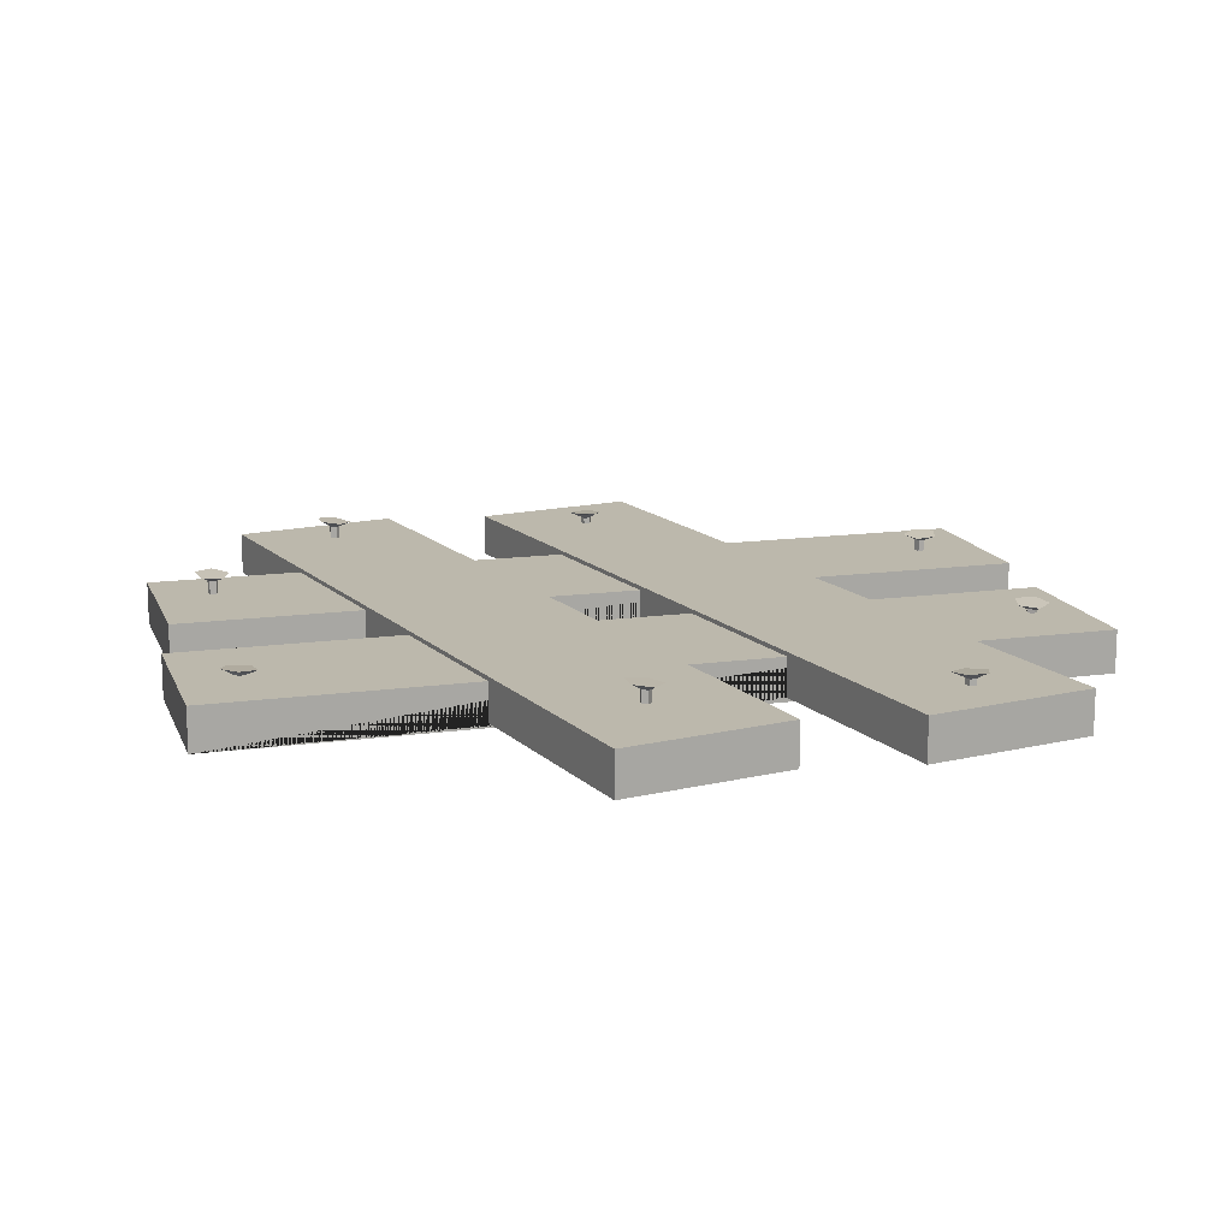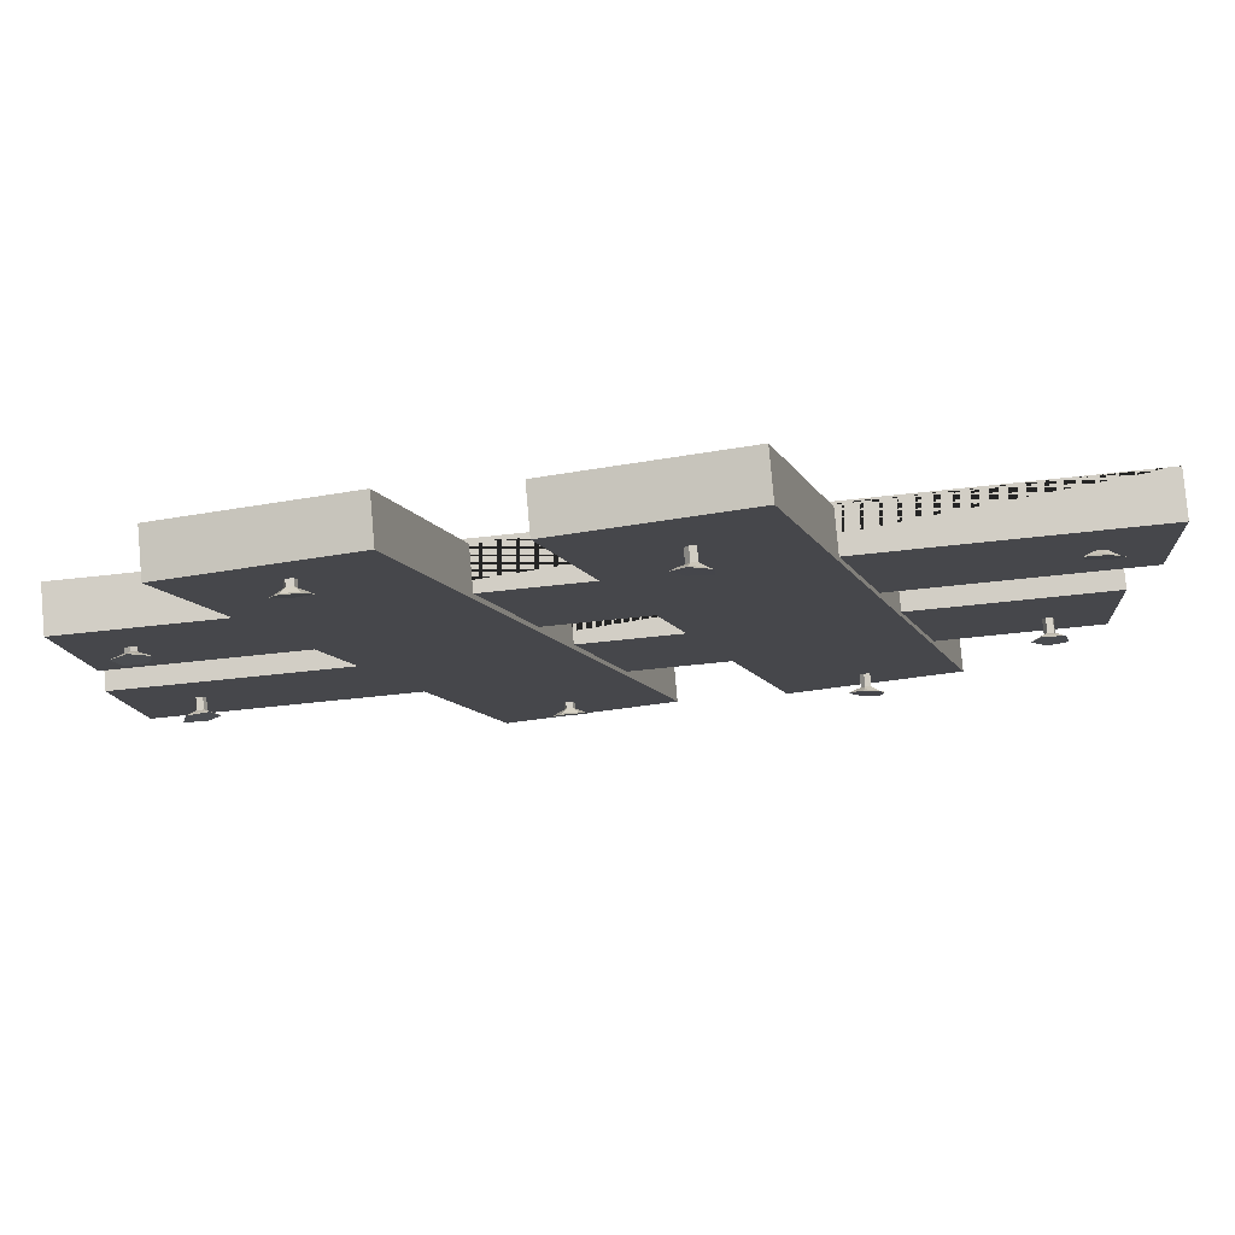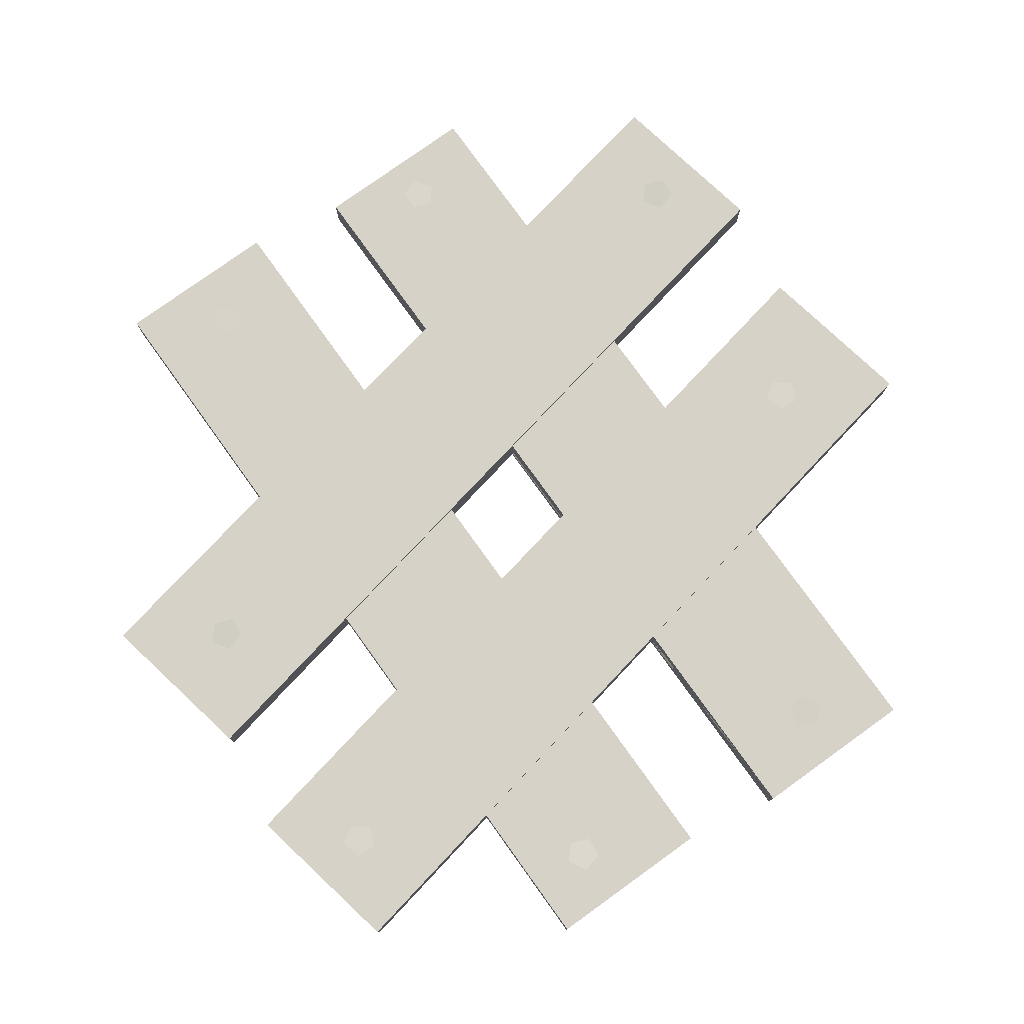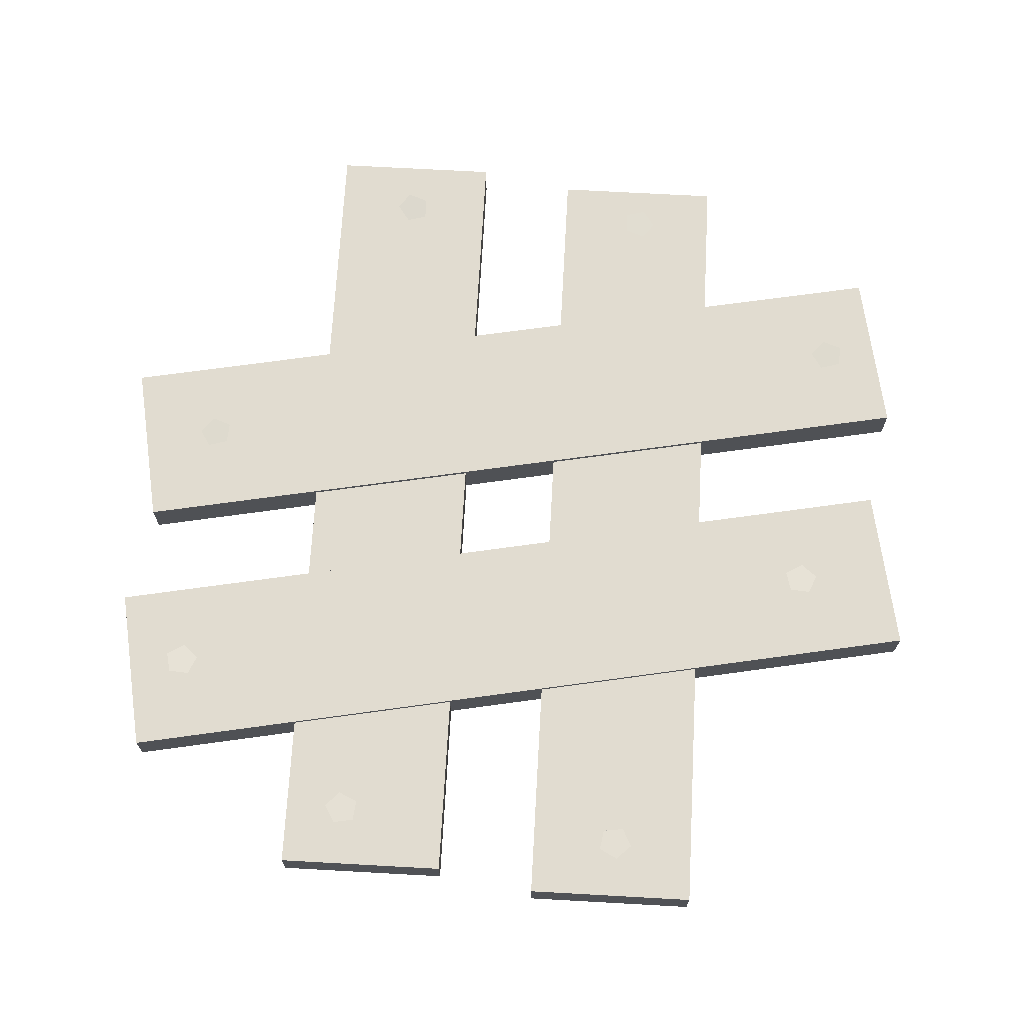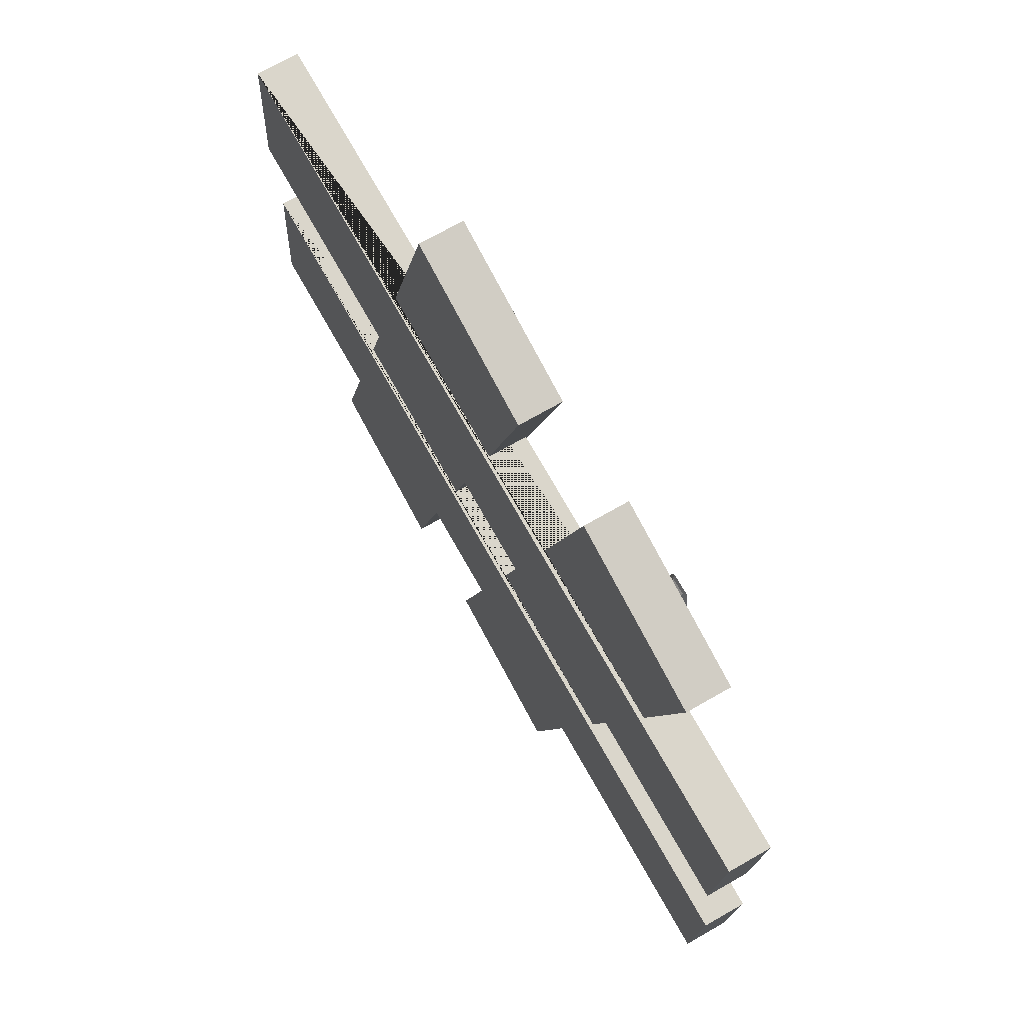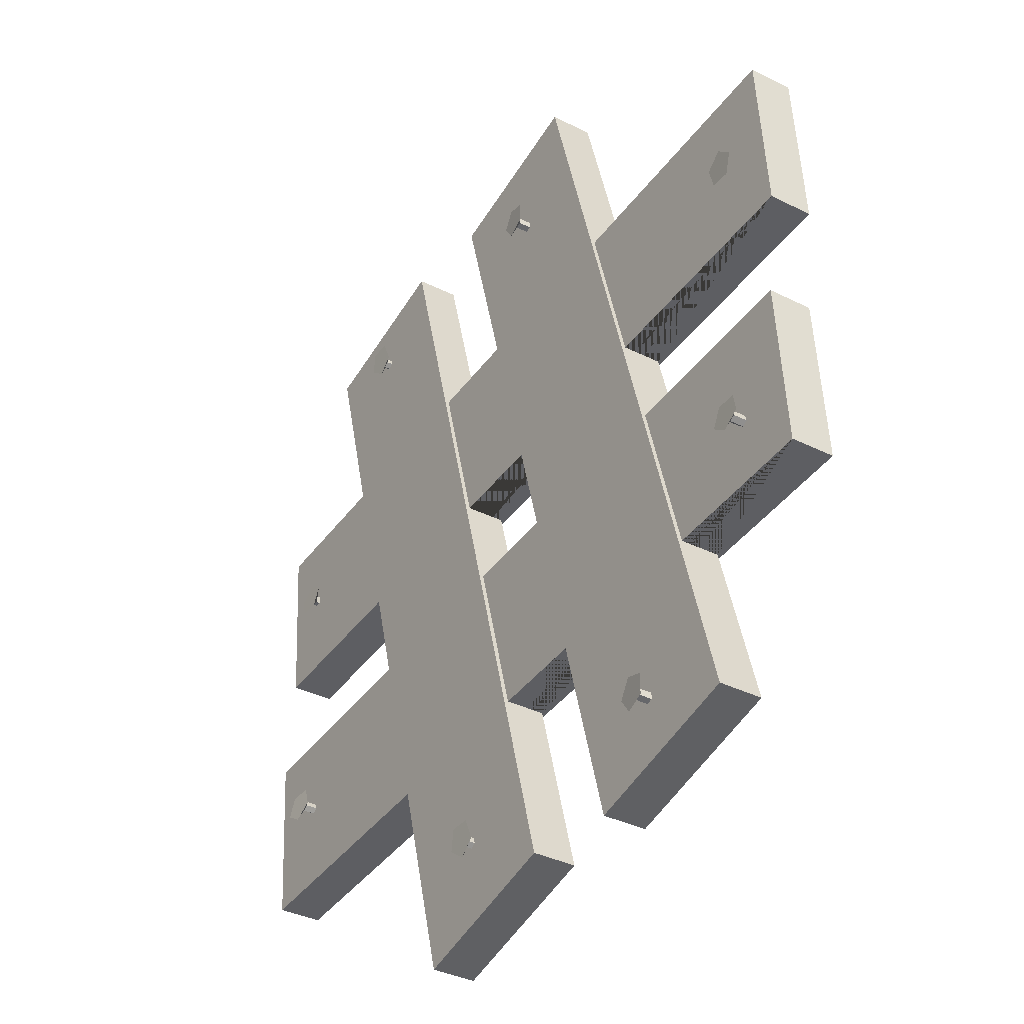
<metadata>
{"format":"obj","ext":"obj","renderer":"f3d","projection":"perspective","resolution":1024,"background":"white","views":[{"elev":14.6,"azim":-12.8,"up":"+Y"},{"elev":79.9,"azim":174.9,"up":"+Z"},{"elev":78.2,"azim":-121.8,"up":"+Y"},{"elev":69.4,"azim":-82.9,"up":"+Y"},{"elev":70.8,"azim":60.2,"up":"+Z"},{"elev":-36.4,"azim":-123.1,"up":"+Z"}]}
</metadata>
<code>
g default
v 283.5 2.499 14.4
v 285.4 2.499 41.52
v 285.4 9.239 41.52
v 283.5 9.239 14.4
v 326.5 9.239 38.69
v 319.3 9.239 11.94
v 420 2.499 5.034
v 421.9 2.499 32.15
v 354.1 9.239 36.8
v 370.1 9.239 35.7
v 362.9 9.239 8.952
v 347 9.239 10.05
v 397.7 9.239 33.81
v 421.9 9.239 32.15
v 420 9.239 5.034
v 390.6 9.239 7.057
v 319.3 3.165 11.94
v 347 3.165 10.05
v 362.9 3.178 8.952
v 390.6 3.178 7.057
v 397.7 3.178 33.81
v 370.1 3.178 35.7
v 354.1 3.165 36.8
v 326.5 3.165 38.69
v 283.5 2.499 -28.99
v 285.4 2.499 -1.871
v 285.4 9.239 -1.871
v 283.5 9.239 -28.99
v 315.1 9.239 -3.91
v 307.9 9.239 -30.66
v 307.9 3.165 -30.66
v 315.1 3.165 -3.91
v 335.6 3.165 -32.56
v 342.7 3.165 -5.806
v 342.7 9.239 -5.806
v 335.6 9.239 -32.56
v 420 2.499 -38.35
v 421.9 2.499 -11.24
v 358.7 9.239 -6.9
v 351.5 9.239 -33.65
v 351.5 3.178 -33.65
v 358.7 3.178 -6.9
v 379.1 3.178 -35.55
v 386.3 3.178 -8.795
v 386.3 9.239 -8.795
v 379.1 9.239 -35.55
v 421.9 9.239 -11.24
v 420 9.239 -38.35
v 300.7 3.165 -57.62
v 336.1 3.165 74.58
v 300.7 9.904 -57.62
v 336.1 9.904 74.58
v 327 9.904 -64.65
v 362.4 9.904 67.54
v 327 3.165 -64.65
v 362.4 3.165 67.54
v 343.8 3.178 -62.6
v 379.2 3.178 69.6
v 343.8 9.917 -62.6
v 379.2 9.917 69.6
v 370 9.917 -69.63
v 405.4 9.917 62.56
v 370 3.178 -69.63
v 405.4 3.178 62.56
g Planks_V3 Plank_3
f 1 2 3 4
f 3 5 6 4
f 1 7 8 2
f 9 10 11 12
f 13 14 15 16
f 8 7 15 14
f 4 6 17 18 12 11 19 20 16 15 7 1
f 2 8 14 13 21 22 10 9 23 24 5 3
f 25 26 27 28
f 27 29 30 28
f 31 30 29 32
f 33 31 32 34
f 34 35 36 33
f 25 37 38 26
f 35 39 40 36
f 41 40 39 42
f 43 41 42 44
f 44 45 46 43
f 45 47 48 46
f 38 37 48 47
f 28 30 31 33 36 40 41 43 46 48 37 25
f 26 38 47 45 44 42 39 35 34 32 29 27
f 49 50 52 51
f 51 52 54 53
f 53 54 56 55
f 55 56 50 49
f 50 56 54 52
f 55 49 51 53
f 57 58 60 59
f 59 60 62 61
f 61 62 64 63
f 63 64 58 57
f 58 64 62 60
f 63 57 59 61
g default
v 316.3 8.917 -52.73
v 315.3 8.917 -52.43
v 315.3 8.917 -51.45
v 316.3 8.917 -51.15
v 316.8 8.917 -51.94
v 316.3 11.85 -52.73
v 315.3 11.85 -52.43
v 315.3 11.85 -51.45
v 316.3 11.85 -51.15
v 316.8 11.85 -51.94
v 316 8.917 -51.94
v 316.5 12.37 -53.95
v 314.2 12.73 -53.18
v 314.2 12.73 -50.7
v 316.5 12.37 -49.93
v 318 12.15 -51.94
v 316.7 12.68 -54.61
v 313.6 13.01 -53.59
v 315.9 12.77 -51.94
v 313.6 13.01 -50.29
v 316.7 12.68 -49.27
v 318.7 12.47 -51.94
v 359.3 7.951 -53.92
v 359.6 7.951 -52.98
v 360.6 7.951 -52.98
v 360.9 7.951 -53.92
v 360.1 7.951 -54.49
v 359.3 10.89 -53.92
v 359.6 10.89 -52.98
v 360.6 10.89 -52.98
v 360.9 10.89 -53.92
v 360.1 10.89 -54.49
v 360.1 7.951 -53.66
v 358.1 11.41 -54.19
v 358.9 11.76 -51.85
v 361.3 11.76 -51.85
v 362.1 11.41 -54.19
v 360.1 11.19 -55.63
v 357.4 11.71 -54.39
v 358.5 12.05 -51.22
v 360.1 11.8 -53.52
v 361.8 12.05 -51.22
v 362.8 11.71 -54.39
v 360.1 11.51 -56.35
v 411.4 8.102 -23.06
v 411.6 8.102 -24.01
v 410.8 8.102 -24.52
v 410 8.102 -23.88
v 410.4 8.102 -22.98
v 411.4 11.04 -23.06
v 411.6 11.04 -24.01
v 410.8 11.04 -24.52
v 410 11.04 -23.88
v 410.4 11.04 -22.98
v 410.8 8.102 -23.69
v 412.3 11.56 -22.19
v 412.8 11.91 -24.59
v 410.7 11.91 -25.88
v 408.8 11.56 -24.28
v 409.8 11.34 -22
v 412.7 11.86 -21.68
v 413.5 12.2 -24.91
v 410.9 11.96 -23.81
v 410.7 12.2 -26.63
v 408.2 11.86 -24.45
v 409.4 11.66 -21.39
v 414.3 6.897 19.88
v 413.9 6.897 18.97
v 412.9 6.897 19.04
v 412.7 6.897 19.99
v 413.5 6.897 20.51
v 414.3 9.832 19.88
v 413.9 9.832 18.97
v 412.9 9.832 19.04
v 412.7 9.832 19.99
v 413.5 9.832 20.51
v 413.4 6.897 19.68
v 415.5 10.35 20.07
v 414.6 10.71 17.79
v 412.1 10.71 17.96
v 411.5 10.35 20.34
v 413.6 10.13 21.65
v 416.2 10.66 20.23
v 414.9 10.99 17.14
v 413.4 10.75 19.54
v 411.6 10.99 17.36
v 410.8 10.66 20.59
v 413.6 10.45 22.36
v 388.9 7.951 56.96
v 389.2 7.951 57.9
v 390.1 7.951 57.9
v 390.4 7.951 56.96
v 389.7 7.951 56.39
v 388.9 10.89 56.96
v 389.2 10.89 57.9
v 390.1 10.89 57.9
v 390.4 10.89 56.96
v 389.7 10.89 56.39
v 389.7 7.951 57.22
v 387.6 11.41 56.69
v 388.4 11.76 59.03
v 390.9 11.76 59.03
v 391.7 11.41 56.69
v 389.7 11.19 55.25
v 387 11.71 56.49
v 388 12.05 59.66
v 389.7 11.8 57.37
v 391.3 12.05 59.66
v 392.3 11.71 56.49
v 389.7 11.51 54.53
v 344.9 8.917 54.95
v 343.9 8.917 55.25
v 343.9 8.917 56.23
v 344.9 8.917 56.54
v 345.4 8.917 55.74
v 344.9 11.85 54.95
v 343.9 11.85 55.25
v 343.9 11.85 56.23
v 344.9 11.85 56.54
v 345.4 11.85 55.74
v 344.6 8.917 55.74
v 345.1 12.37 53.73
v 342.8 12.73 54.5
v 342.8 12.73 56.99
v 345.1 12.37 57.76
v 346.6 12.15 55.74
v 345.3 12.68 53.07
v 342.2 13.01 54.09
v 344.5 12.77 55.74
v 342.2 13.01 57.4
v 345.3 12.68 58.42
v 347.3 12.47 55.74
v 293.2 6.261 26.92
v 292.7 6.261 27.81
v 293.5 6.261 28.47
v 294.3 6.261 27.99
v 294.1 6.261 27.03
v 293.2 9.196 26.92
v 292.7 9.196 27.81
v 293.5 9.196 28.47
v 294.3 9.196 27.99
v 294.1 9.196 27.03
v 293.6 6.261 27.64
v 292.4 9.717 25.9
v 291.4 10.07 28.15
v 293.3 10.07 29.82
v 295.4 9.717 28.6
v 294.9 9.496 26.18
v 292.1 10.02 25.31
v 290.7 10.36 28.34
v 293.5 10.11 27.75
v 293.2 10.36 30.56
v 296 10.02 28.9
v 295.4 9.817 25.65
v 294 8.461 -19.91
v 293.3 8.461 -20.52
v 292.5 8.461 -19.97
v 292.7 8.461 -19.03
v 293.7 8.461 -18.99
v 294 11.4 -19.91
v 293.3 11.4 -20.52
v 292.5 11.4 -19.97
v 292.7 11.4 -19.03
v 293.7 11.4 -18.99
v 293.2 8.461 -19.68
v 295.2 11.92 -20.37
v 293.3 12.27 -21.88
v 291.2 12.27 -20.49
v 291.9 11.92 -18.12
v 294.3 11.7 -18.05
v 295.9 12.22 -20.57
v 293.2 12.56 -22.63
v 293.2 12.32 -19.8
v 290.5 12.56 -20.78
v 291.4 12.22 -17.58
v 294.7 12.02 -17.45
g Plank_3 Nails_V3
f 65 66 71 70
f 66 67 72 71
f 67 68 73 72
f 68 69 74 73
f 69 65 70 74
f 66 65 75
f 67 66 75
f 68 67 75
f 69 68 75
f 65 69 75
f 81 82 83
f 82 84 83
f 84 85 83
f 85 86 83
f 86 81 83
f 70 71 77 76
f 71 72 78 77
f 72 73 79 78
f 73 74 80 79
f 74 70 76 80
f 76 77 82 81
f 77 78 84 82
f 78 79 85 84
f 79 80 86 85
f 80 76 81 86
f 87 88 93 92
f 88 89 94 93
f 89 90 95 94
f 90 91 96 95
f 91 87 92 96
f 88 87 97
f 89 88 97
f 90 89 97
f 91 90 97
f 87 91 97
f 103 104 105
f 104 106 105
f 106 107 105
f 107 108 105
f 108 103 105
f 92 93 99 98
f 93 94 100 99
f 94 95 101 100
f 95 96 102 101
f 96 92 98 102
f 98 99 104 103
f 99 100 106 104
f 100 101 107 106
f 101 102 108 107
f 102 98 103 108
f 109 110 115 114
f 110 111 116 115
f 111 112 117 116
f 112 113 118 117
f 113 109 114 118
f 110 109 119
f 111 110 119
f 112 111 119
f 113 112 119
f 109 113 119
f 125 126 127
f 126 128 127
f 128 129 127
f 129 130 127
f 130 125 127
f 114 115 121 120
f 115 116 122 121
f 116 117 123 122
f 117 118 124 123
f 118 114 120 124
f 120 121 126 125
f 121 122 128 126
f 122 123 129 128
f 123 124 130 129
f 124 120 125 130
f 131 132 137 136
f 132 133 138 137
f 133 134 139 138
f 134 135 140 139
f 135 131 136 140
f 132 131 141
f 133 132 141
f 134 133 141
f 135 134 141
f 131 135 141
f 147 148 149
f 148 150 149
f 150 151 149
f 151 152 149
f 152 147 149
f 136 137 143 142
f 137 138 144 143
f 138 139 145 144
f 139 140 146 145
f 140 136 142 146
f 142 143 148 147
f 143 144 150 148
f 144 145 151 150
f 145 146 152 151
f 146 142 147 152
f 153 154 159 158
f 154 155 160 159
f 155 156 161 160
f 156 157 162 161
f 157 153 158 162
f 154 153 163
f 155 154 163
f 156 155 163
f 157 156 163
f 153 157 163
f 169 170 171
f 170 172 171
f 172 173 171
f 173 174 171
f 174 169 171
f 158 159 165 164
f 159 160 166 165
f 160 161 167 166
f 161 162 168 167
f 162 158 164 168
f 164 165 170 169
f 165 166 172 170
f 166 167 173 172
f 167 168 174 173
f 168 164 169 174
f 175 176 181 180
f 176 177 182 181
f 177 178 183 182
f 178 179 184 183
f 179 175 180 184
f 176 175 185
f 177 176 185
f 178 177 185
f 179 178 185
f 175 179 185
f 191 192 193
f 192 194 193
f 194 195 193
f 195 196 193
f 196 191 193
f 180 181 187 186
f 181 182 188 187
f 182 183 189 188
f 183 184 190 189
f 184 180 186 190
f 186 187 192 191
f 187 188 194 192
f 188 189 195 194
f 189 190 196 195
f 190 186 191 196
f 197 198 203 202
f 198 199 204 203
f 199 200 205 204
f 200 201 206 205
f 201 197 202 206
f 198 197 207
f 199 198 207
f 200 199 207
f 201 200 207
f 197 201 207
f 213 214 215
f 214 216 215
f 216 217 215
f 217 218 215
f 218 213 215
f 202 203 209 208
f 203 204 210 209
f 204 205 211 210
f 205 206 212 211
f 206 202 208 212
f 208 209 214 213
f 209 210 216 214
f 210 211 217 216
f 211 212 218 217
f 212 208 213 218
f 219 220 225 224
f 220 221 226 225
f 221 222 227 226
f 222 223 228 227
f 223 219 224 228
f 220 219 229
f 221 220 229
f 222 221 229
f 223 222 229
f 219 223 229
f 235 236 237
f 236 238 237
f 238 239 237
f 239 240 237
f 240 235 237
f 224 225 231 230
f 225 226 232 231
f 226 227 233 232
f 227 228 234 233
f 228 224 230 234
f 230 231 236 235
f 231 232 238 236
f 232 233 239 238
f 233 234 240 239
f 234 230 235 240

</code>
